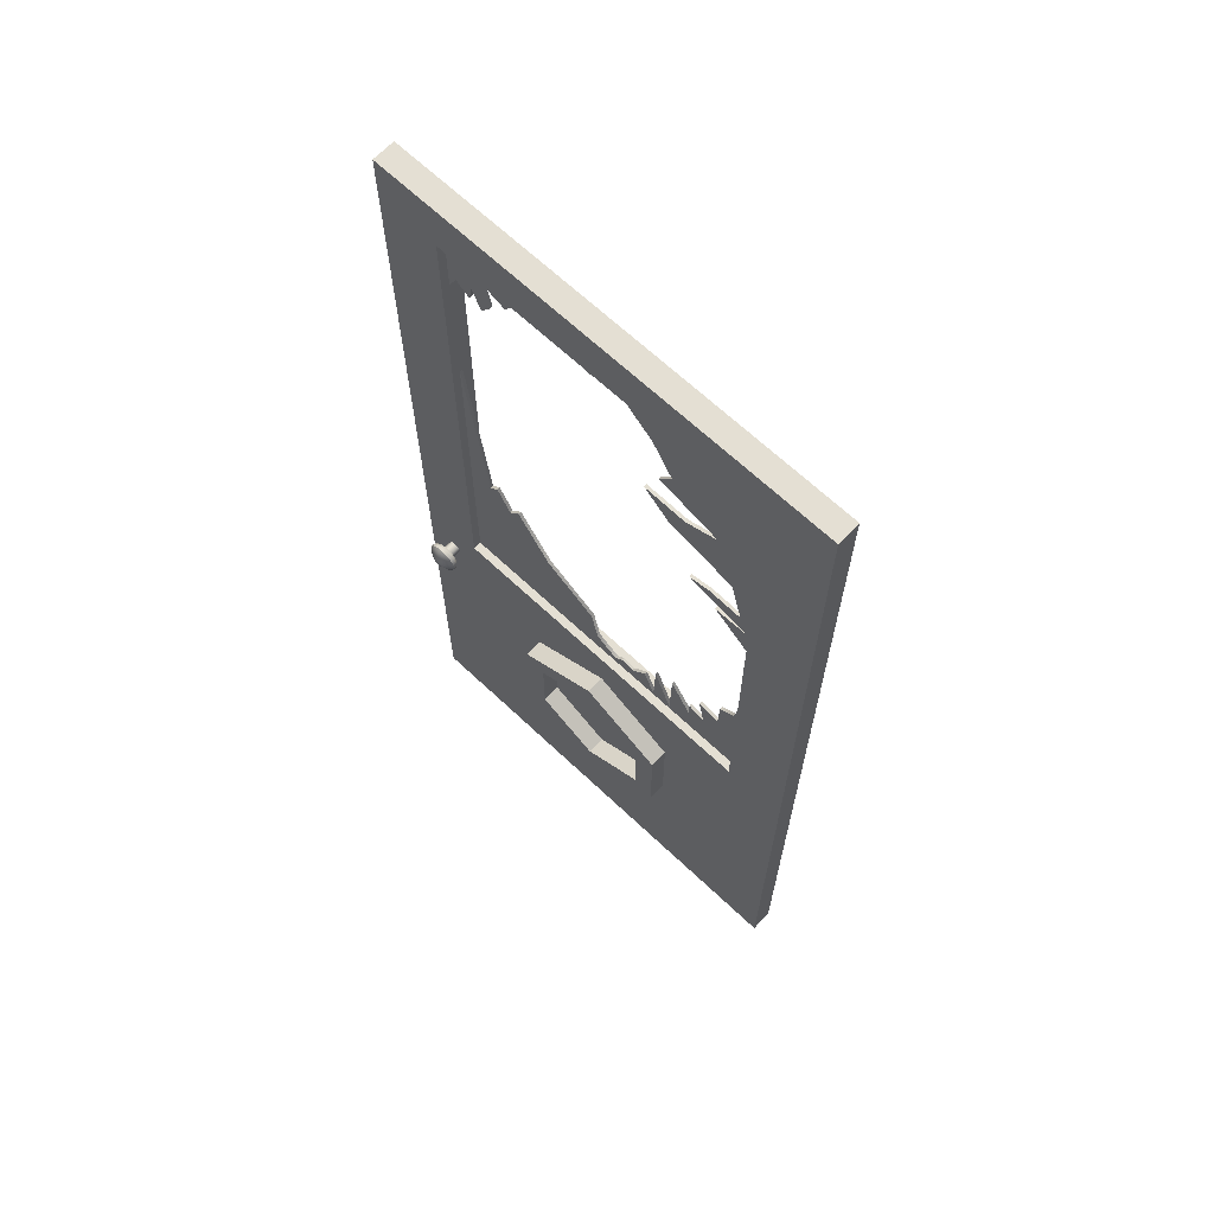
<metadata>
{"format":"obj","ext":"obj","renderer":"f3d","projection":"perspective","resolution":1024,"background":"white","views":[{"elev":66.6,"azim":43.4,"up":"+Y"}]}
</metadata>
<code>
v  -138.9 96.11 -66.75
v  -152.6 96.11 -66.75
v  -152.6 10.14 -66.75
v  -138.9 10.14 -66.75
v  -64.72 96.11 -66.75
v  -64.72 10.14 -66.75
v  -50.79 96.11 -66.75
v  -50.79 10.14 -66.75
v  -138.9 216.8 -66.75
v  -152.6 216.8 -66.75
v  -50.79 216.8 -66.75
v  -64.72 216.8 -66.75
v  -138.9 228.1 -66.75
v  -152.6 228.1 -66.75
v  -64.72 228.1 -66.75
v  -50.79 228.1 -66.75
v  -152.6 10.14 -71.72
v  -152.6 96.11 -71.72
v  -138.9 96.11 -71.72
v  -138.9 10.14 -71.72
v  -64.72 96.11 -71.72
v  -64.72 10.14 -71.72
v  -50.79 96.11 -71.72
v  -50.79 10.14 -71.72
v  -152.6 216.8 -71.72
v  -138.9 216.8 -71.72
v  -64.72 216.8 -71.72
v  -50.79 216.8 -71.72
v  -152.6 228.1 -71.72
v  -138.9 228.1 -71.72
v  -64.72 228.1 -71.72
v  -50.79 228.1 -71.72
v  -82.06 74.53 -66.87
v  -101 85.48 -66.87
v  -101 85.48 -62.7
v  -82.06 74.53 -62.7
v  -120 74.53 -66.87
v  -120 74.53 -62.7
v  -120 52.63 -66.87
v  -120 52.63 -62.7
v  -101 41.68 -66.87
v  -101 41.68 -62.7
v  -82.06 52.63 -66.87
v  -82.06 52.63 -62.7
v  -86.93 71.72 -66.87
v  -101 79.86 -66.87
v  -86.93 55.44 -66.87
v  -101 47.3 -66.87
v  -115.1 55.44 -66.87
v  -115.1 71.72 -66.87
v  -101 79.86 -62.7
v  -86.93 71.72 -62.7
v  -115.1 71.72 -62.7
v  -115.1 55.44 -62.7
v  -101 47.3 -62.7
v  -86.93 55.44 -62.7
v  -141.9 87.27 -63.67
v  -142.2 88.48 -63.67
v  -142.2 88.48 -62.93
v  -141.9 87.27 -62.93
v  -142.8 89.54 -63.67
v  -142.8 89.54 -62.93
v  -143.7 90.33 -63.67
v  -143.7 90.33 -62.93
v  -144.9 90.75 -63.67
v  -144.9 90.75 -62.93
v  -146.1 90.75 -63.67
v  -146.1 90.75 -62.93
v  -147.3 90.33 -63.67
v  -147.3 90.33 -62.93
v  -148.2 89.54 -63.67
v  -148.2 89.54 -62.93
v  -148.8 88.48 -63.67
v  -148.8 88.48 -62.93
v  -149 87.27 -63.67
v  -149 87.27 -62.93
v  -148.8 86.05 -63.67
v  -148.8 86.05 -62.93
v  -148.2 84.99 -63.67
v  -148.2 84.99 -62.93
v  -147.3 84.2 -63.67
v  -147.3 84.2 -62.93
v  -146.1 83.78 -63.67
v  -146.1 83.78 -62.93
v  -144.9 83.78 -63.67
v  -144.9 83.78 -62.93
v  -143.7 84.2 -63.67
v  -143.7 84.2 -62.93
v  -142.8 84.99 -63.67
v  -142.8 84.99 -62.93
v  -142.2 86.05 -63.67
v  -142.2 86.05 -62.93
v  -142.7 88.3 -62.36
v  -142.5 87.27 -62.36
v  -143.2 89.21 -62.36
v  -144 89.88 -62.36
v  -145 90.24 -62.36
v  -146 90.24 -62.36
v  -147 89.88 -62.36
v  -147.8 89.21 -62.36
v  -148.3 88.3 -62.36
v  -148.5 87.27 -62.36
v  -148.3 86.23 -62.36
v  -147.8 85.32 -62.36
v  -147 84.65 -62.36
v  -146 84.29 -62.36
v  -145 84.29 -62.36
v  -144 84.65 -62.36
v  -143.2 85.32 -62.36
v  -142.7 86.23 -62.36
v  -143.4 88.01 -61.9
v  -143.3 87.27 -61.9
v  -143.8 88.67 -61.9
v  -144.4 89.16 -61.9
v  -145.1 89.42 -61.9
v  -145.9 89.42 -61.9
v  -146.6 89.16 -61.9
v  -147.2 88.67 -61.9
v  -147.5 88.01 -61.9
v  -147.7 87.27 -61.9
v  -147.5 86.52 -61.9
v  -147.2 85.86 -61.9
v  -146.6 85.37 -61.9
v  -145.9 85.11 -61.9
v  -145.1 85.11 -61.9
v  -144.4 85.37 -61.9
v  -143.8 85.86 -61.9
v  -143.4 86.52 -61.9
v  -144.2 87.73 -61.49
v  -144.1 87.27 -61.49
v  -144.5 88.14 -61.49
v  -144.8 88.44 -61.49
v  -145.3 88.6 -61.49
v  -145.7 88.6 -61.49
v  -146.2 88.44 -61.49
v  -146.5 88.14 -61.49
v  -146.8 87.73 -61.49
v  -146.8 87.27 -61.49
v  -146.8 86.8 -61.49
v  -146.5 86.39 -61.49
v  -146.2 86.09 -61.49
v  -145.7 85.93 -61.49
v  -145.3 85.93 -61.49
v  -144.8 86.09 -61.49
v  -144.5 86.39 -61.49
v  -144.2 86.8 -61.49
v  -145.5 87.27 -61.26
v  -142.3 87.27 -64.08
v  -142.5 88.35 -64.08
v  -142.5 86.18 -64.08
v  -143.1 85.22 -64.08
v  -143.9 84.51 -64.08
v  -144.9 84.14 -64.08
v  -146 84.14 -64.08
v  -147.1 84.51 -64.08
v  -147.9 85.22 -64.08
v  -148.5 86.18 -64.08
v  -148.7 87.27 -64.08
v  -148.5 88.35 -64.08
v  -147.9 89.31 -64.08
v  -147.1 90.02 -64.08
v  -146 90.39 -64.08
v  -144.9 90.39 -64.08
v  -143.9 90.02 -64.08
v  -143.1 89.31 -64.08
v  -142.7 87.27 -64.39
v  -142.8 88.23 -64.39
v  -142.8 86.3 -64.39
v  -143.3 85.46 -64.39
v  -144.1 84.83 -64.39
v  -145 84.49 -64.39
v  -146 84.49 -64.39
v  -146.9 84.83 -64.39
v  -147.6 85.46 -64.39
v  -148.1 86.3 -64.39
v  -148.3 87.27 -64.39
v  -148.1 88.23 -64.39
v  -147.6 89.07 -64.39
v  -146.9 89.7 -64.39
v  -146 90.04 -64.39
v  -145 90.04 -64.39
v  -144.1 89.7 -64.39
v  -143.3 89.07 -64.39
v  -144.1 87.27 -64.39
v  -144.2 87.75 -64.39
v  -144.2 86.78 -64.39
v  -144.4 86.36 -64.39
v  -144.8 86.05 -64.39
v  -145.2 85.88 -64.39
v  -145.7 85.88 -64.39
v  -146.2 86.05 -64.39
v  -146.6 86.36 -64.39
v  -146.8 86.78 -64.39
v  -146.9 87.27 -64.39
v  -146.8 87.75 -64.39
v  -146.6 88.17 -64.39
v  -146.2 88.48 -64.39
v  -145.7 88.65 -64.39
v  -145.2 88.65 -64.39
v  -144.8 88.48 -64.39
v  -144.4 88.17 -64.39
v  -144.1 87.27 -66.87
v  -144.2 87.75 -66.87
v  -144.2 86.78 -66.87
v  -144.4 86.36 -66.87
v  -144.8 86.05 -66.87
v  -145.2 85.88 -66.87
v  -145.7 85.88 -66.87
v  -146.2 86.05 -66.87
v  -146.6 86.36 -66.87
v  -146.8 86.78 -66.87
v  -146.9 87.27 -66.87
v  -146.8 87.75 -66.87
v  -146.6 88.17 -66.87
v  -146.2 88.48 -66.87
v  -145.7 88.65 -66.87
v  -145.2 88.65 -66.87
v  -144.8 88.48 -66.87
v  -144.4 88.17 -66.87
v  -141.9 87.27 -74.66
v  -141.9 87.27 -75.4
v  -142.2 88.48 -75.4
v  -142.2 88.48 -74.66
v  -142.8 89.54 -75.4
v  -142.8 89.54 -74.66
v  -143.7 90.33 -75.4
v  -143.7 90.33 -74.66
v  -144.9 90.75 -75.4
v  -144.9 90.75 -74.66
v  -146.1 90.75 -75.4
v  -146.1 90.75 -74.66
v  -147.3 90.33 -75.4
v  -147.3 90.33 -74.66
v  -148.2 89.54 -75.4
v  -148.2 89.54 -74.66
v  -148.8 88.48 -75.4
v  -148.8 88.48 -74.66
v  -149 87.27 -75.4
v  -149 87.27 -74.66
v  -148.8 86.05 -75.4
v  -148.8 86.05 -74.66
v  -148.2 84.99 -75.4
v  -148.2 84.99 -74.66
v  -147.3 84.2 -75.4
v  -147.3 84.2 -74.66
v  -146.1 83.78 -75.4
v  -146.1 83.78 -74.66
v  -144.9 83.78 -75.4
v  -144.9 83.78 -74.66
v  -143.7 84.2 -75.4
v  -143.7 84.2 -74.66
v  -142.8 84.99 -75.4
v  -142.8 84.99 -74.66
v  -142.2 86.05 -75.4
v  -142.2 86.05 -74.66
v  -142.5 87.27 -75.97
v  -142.7 88.3 -75.97
v  -143.2 89.21 -75.97
v  -144 89.88 -75.97
v  -145 90.24 -75.97
v  -146 90.24 -75.97
v  -147 89.88 -75.97
v  -147.8 89.21 -75.97
v  -148.3 88.3 -75.97
v  -148.5 87.27 -75.97
v  -148.3 86.23 -75.97
v  -147.8 85.32 -75.97
v  -147 84.65 -75.97
v  -146 84.29 -75.97
v  -145 84.29 -75.97
v  -144 84.65 -75.97
v  -143.2 85.32 -75.97
v  -142.7 86.23 -75.97
v  -143.3 87.27 -76.43
v  -143.4 88.01 -76.43
v  -143.8 88.67 -76.43
v  -144.4 89.16 -76.43
v  -145.1 89.42 -76.43
v  -145.9 89.42 -76.43
v  -146.6 89.16 -76.43
v  -147.2 88.67 -76.43
v  -147.5 88.01 -76.43
v  -147.7 87.27 -76.43
v  -147.5 86.52 -76.43
v  -147.2 85.86 -76.43
v  -146.6 85.37 -76.43
v  -145.9 85.11 -76.43
v  -145.1 85.11 -76.43
v  -144.4 85.37 -76.43
v  -143.8 85.86 -76.43
v  -143.4 86.52 -76.43
v  -144.1 87.27 -76.84
v  -144.2 87.73 -76.84
v  -144.5 88.14 -76.84
v  -144.8 88.44 -76.84
v  -145.3 88.6 -76.84
v  -145.7 88.6 -76.84
v  -146.2 88.44 -76.84
v  -146.5 88.14 -76.84
v  -146.8 87.73 -76.84
v  -146.8 87.27 -76.84
v  -146.8 86.8 -76.84
v  -146.5 86.39 -76.84
v  -146.2 86.09 -76.84
v  -145.7 85.93 -76.84
v  -145.3 85.93 -76.84
v  -144.8 86.09 -76.84
v  -144.5 86.39 -76.84
v  -144.2 86.8 -76.84
v  -145.5 87.27 -77.07
v  -142.5 88.35 -74.25
v  -142.3 87.27 -74.25
v  -142.5 86.18 -74.25
v  -143.1 85.22 -74.25
v  -143.9 84.51 -74.25
v  -144.9 84.14 -74.25
v  -146 84.14 -74.25
v  -147.1 84.51 -74.25
v  -147.9 85.22 -74.25
v  -148.5 86.18 -74.25
v  -148.7 87.27 -74.25
v  -148.5 88.35 -74.25
v  -147.9 89.31 -74.25
v  -147.1 90.02 -74.25
v  -146 90.39 -74.25
v  -144.9 90.39 -74.25
v  -143.9 90.02 -74.25
v  -143.1 89.31 -74.25
v  -142.8 88.23 -73.94
v  -142.7 87.27 -73.94
v  -142.8 86.3 -73.94
v  -143.3 85.46 -73.94
v  -144.1 84.83 -73.94
v  -145 84.49 -73.94
v  -146 84.49 -73.94
v  -146.9 84.83 -73.94
v  -147.6 85.46 -73.94
v  -148.1 86.3 -73.94
v  -148.3 87.27 -73.94
v  -148.1 88.23 -73.94
v  -147.6 89.07 -73.94
v  -146.9 89.7 -73.94
v  -146 90.04 -73.94
v  -145 90.04 -73.94
v  -144.1 89.7 -73.94
v  -143.3 89.07 -73.94
v  -144.2 87.75 -73.94
v  -144.1 87.27 -73.94
v  -144.2 86.78 -73.94
v  -144.4 86.36 -73.94
v  -144.8 86.05 -73.94
v  -145.2 85.88 -73.94
v  -145.7 85.88 -73.94
v  -146.2 86.05 -73.94
v  -146.6 86.36 -73.94
v  -146.8 86.78 -73.94
v  -146.9 87.27 -73.94
v  -146.8 87.75 -73.94
v  -146.6 88.17 -73.94
v  -146.2 88.48 -73.94
v  -145.7 88.65 -73.94
v  -145.2 88.65 -73.94
v  -144.8 88.48 -73.94
v  -144.4 88.17 -73.94
v  -144.2 87.75 -71.45
v  -144.1 87.27 -71.45
v  -144.2 86.78 -71.45
v  -144.4 86.36 -71.45
v  -144.8 86.05 -71.45
v  -145.2 85.88 -71.45
v  -145.7 85.88 -71.45
v  -146.2 86.05 -71.45
v  -146.6 86.36 -71.45
v  -146.8 86.78 -71.45
v  -146.9 87.27 -71.45
v  -146.8 87.75 -71.45
v  -146.6 88.17 -71.45
v  -146.2 88.48 -71.45
v  -145.7 88.65 -71.45
v  -145.2 88.65 -71.45
v  -144.8 88.48 -71.45
v  -144.4 88.17 -71.45
g R_Door
f 1 2 3 4
f 5 1 4 6
f 7 5 6 8
f 9 10 2 1
f 11 12 5 7
f 13 14 10 9
f 15 13 9 12
f 16 15 12 11
f 17 18 19 20
f 20 19 21 22
f 22 21 23 24
f 18 25 26 19
f 21 27 28 23
f 25 29 30 26
f 26 30 31 27
f 27 31 32 28
f 17 20 4 3
f 18 17 3 2
f 20 22 6 4
f 21 19 1 5
f 22 24 8 6
f 24 23 7 8
f 19 26 9 1
f 25 18 2 10
f 23 28 11 7
f 27 21 5 12
f 30 29 14 13
f 29 25 10 14
f 26 27 12 9
f 31 30 13 15
f 28 32 16 11
f 32 31 15 16
f 33 34 35 36
f 34 37 38 35
f 37 39 40 38
f 39 41 42 40
f 41 43 44 42
f 43 33 36 44
f 34 33 45 46
f 33 43 47 45
f 43 41 48 47
f 41 39 49 48
f 39 37 50 49
f 37 34 46 50
f 36 35 51 52
f 35 38 53 51
f 38 40 54 53
f 40 42 55 54
f 42 44 56 55
f 44 36 52 56
f 47 48 55 56
f 48 49 54 55
f 49 50 53 54
f 50 46 51 53
f 46 45 52 51
f 45 47 56 52
f 57 58 59 60
f 58 61 62 59
f 61 63 64 62
f 63 65 66 64
f 65 67 68 66
f 67 69 70 68
f 69 71 72 70
f 71 73 74 72
f 73 75 76 74
f 75 77 78 76
f 77 79 80 78
f 79 81 82 80
f 81 83 84 82
f 83 85 86 84
f 85 87 88 86
f 87 89 90 88
f 89 91 92 90
f 91 57 60 92
f 60 59 93 94
f 59 62 95 93
f 62 64 96 95
f 64 66 97 96
f 66 68 98 97
f 68 70 99 98
f 70 72 100 99
f 72 74 101 100
f 74 76 102 101
f 76 78 103 102
f 78 80 104 103
f 80 82 105 104
f 82 84 106 105
f 84 86 107 106
f 86 88 108 107
f 88 90 109 108
f 90 92 110 109
f 92 60 94 110
f 94 93 111 112
f 93 95 113 111
f 95 96 114 113
f 96 97 115 114
f 97 98 116 115
f 98 99 117 116
f 99 100 118 117
f 100 101 119 118
f 101 102 120 119
f 102 103 121 120
f 103 104 122 121
f 104 105 123 122
f 105 106 124 123
f 106 107 125 124
f 107 108 126 125
f 108 109 127 126
f 109 110 128 127
f 110 94 112 128
f 112 111 129 130
f 111 113 131 129
f 113 114 132 131
f 114 115 133 132
f 115 116 134 133
f 116 117 135 134
f 117 118 136 135
f 118 119 137 136
f 119 120 138 137
f 120 121 139 138
f 121 122 140 139
f 122 123 141 140
f 123 124 142 141
f 124 125 143 142
f 125 126 144 143
f 126 127 145 144
f 127 128 146 145
f 128 112 130 146
f 130 129 147
f 129 131 147
f 131 132 147
f 132 133 147
f 133 134 147
f 134 135 147
f 135 136 147
f 136 137 147
f 137 138 147
f 138 139 147
f 139 140 147
f 140 141 147
f 141 142 147
f 142 143 147
f 143 144 147
f 144 145 147
f 145 146 147
f 146 130 147
f 58 57 148 149
f 57 91 150 148
f 91 89 151 150
f 89 87 152 151
f 87 85 153 152
f 85 83 154 153
f 83 81 155 154
f 81 79 156 155
f 79 77 157 156
f 77 75 158 157
f 75 73 159 158
f 73 71 160 159
f 71 69 161 160
f 69 67 162 161
f 67 65 163 162
f 65 63 164 163
f 63 61 165 164
f 61 58 149 165
f 149 148 166 167
f 148 150 168 166
f 150 151 169 168
f 151 152 170 169
f 152 153 171 170
f 153 154 172 171
f 154 155 173 172
f 155 156 174 173
f 156 157 175 174
f 157 158 176 175
f 158 159 177 176
f 159 160 178 177
f 160 161 179 178
f 161 162 180 179
f 162 163 181 180
f 163 164 182 181
f 164 165 183 182
f 165 149 167 183
f 167 166 184 185
f 166 168 186 184
f 168 169 187 186
f 169 170 188 187
f 170 171 189 188
f 171 172 190 189
f 172 173 191 190
f 173 174 192 191
f 174 175 193 192
f 175 176 194 193
f 176 177 195 194
f 177 178 196 195
f 178 179 197 196
f 179 180 198 197
f 180 181 199 198
f 181 182 200 199
f 182 183 201 200
f 183 167 185 201
f 185 184 202 203
f 184 186 204 202
f 186 187 205 204
f 187 188 206 205
f 188 189 207 206
f 189 190 208 207
f 190 191 209 208
f 191 192 210 209
f 192 193 211 210
f 193 194 212 211
f 194 195 213 212
f 195 196 214 213
f 196 197 215 214
f 197 198 216 215
f 198 199 217 216
f 199 200 218 217
f 200 201 219 218
f 201 185 203 219
f 220 221 222 223
f 223 222 224 225
f 225 224 226 227
f 227 226 228 229
f 229 228 230 231
f 231 230 232 233
f 233 232 234 235
f 235 234 236 237
f 237 236 238 239
f 239 238 240 241
f 241 240 242 243
f 243 242 244 245
f 245 244 246 247
f 247 246 248 249
f 249 248 250 251
f 251 250 252 253
f 253 252 254 255
f 255 254 221 220
f 221 256 257 222
f 222 257 258 224
f 224 258 259 226
f 226 259 260 228
f 228 260 261 230
f 230 261 262 232
f 232 262 263 234
f 234 263 264 236
f 236 264 265 238
f 238 265 266 240
f 240 266 267 242
f 242 267 268 244
f 244 268 269 246
f 246 269 270 248
f 248 270 271 250
f 250 271 272 252
f 252 272 273 254
f 254 273 256 221
f 256 274 275 257
f 257 275 276 258
f 258 276 277 259
f 259 277 278 260
f 260 278 279 261
f 261 279 280 262
f 262 280 281 263
f 263 281 282 264
f 264 282 283 265
f 265 283 284 266
f 266 284 285 267
f 267 285 286 268
f 268 286 287 269
f 269 287 288 270
f 270 288 289 271
f 271 289 290 272
f 272 290 291 273
f 273 291 274 256
f 274 292 293 275
f 275 293 294 276
f 276 294 295 277
f 277 295 296 278
f 278 296 297 279
f 279 297 298 280
f 280 298 299 281
f 281 299 300 282
f 282 300 301 283
f 283 301 302 284
f 284 302 303 285
f 285 303 304 286
f 286 304 305 287
f 287 305 306 288
f 288 306 307 289
f 289 307 308 290
f 290 308 309 291
f 291 309 292 274
f 292 310 293
f 293 310 294
f 294 310 295
f 295 310 296
f 296 310 297
f 297 310 298
f 298 310 299
f 299 310 300
f 300 310 301
f 301 310 302
f 302 310 303
f 303 310 304
f 304 310 305
f 305 310 306
f 306 310 307
f 307 310 308
f 308 310 309
f 309 310 292
f 223 311 312 220
f 220 312 313 255
f 255 313 314 253
f 253 314 315 251
f 251 315 316 249
f 249 316 317 247
f 247 317 318 245
f 245 318 319 243
f 243 319 320 241
f 241 320 321 239
f 239 321 322 237
f 237 322 323 235
f 235 323 324 233
f 233 324 325 231
f 231 325 326 229
f 229 326 327 227
f 227 327 328 225
f 225 328 311 223
f 311 329 330 312
f 312 330 331 313
f 313 331 332 314
f 314 332 333 315
f 315 333 334 316
f 316 334 335 317
f 317 335 336 318
f 318 336 337 319
f 319 337 338 320
f 320 338 339 321
f 321 339 340 322
f 322 340 341 323
f 323 341 342 324
f 324 342 343 325
f 325 343 344 326
f 326 344 345 327
f 327 345 346 328
f 328 346 329 311
f 329 347 348 330
f 330 348 349 331
f 331 349 350 332
f 332 350 351 333
f 333 351 352 334
f 334 352 353 335
f 335 353 354 336
f 336 354 355 337
f 337 355 356 338
f 338 356 357 339
f 339 357 358 340
f 340 358 359 341
f 341 359 360 342
f 342 360 361 343
f 343 361 362 344
f 344 362 363 345
f 345 363 364 346
f 346 364 347 329
f 347 365 366 348
f 348 366 367 349
f 349 367 368 350
f 350 368 369 351
f 351 369 370 352
f 352 370 371 353
f 353 371 372 354
f 354 372 373 355
f 355 373 374 356
f 356 374 375 357
f 357 375 376 358
f 358 376 377 359
f 359 377 378 360
f 360 378 379 361
f 361 379 380 362
f 362 380 381 363
f 363 381 382 364
f 364 382 365 347
v  -66.8 121.5 -68.6
v  -63.49 94.92 -68.6
v  -63.49 137.7 -68.6
v  -106 215.5 -68.6
v  -63.49 217.7 -68.6
v  -110.6 217.7 -68.6
v  -133.9 203.2 -68.6
v  -133.1 207.1 -68.6
v  -136.9 205.8 -68.6
v  -98.83 214 -68.6
v  -105.7 211.8 -68.6
v  -90.78 206.7 -68.6
v  -86.11 199.3 -68.6
v  -75.07 191 -68.6
v  -70.94 177.9 -68.6
v  -88.97 195.3 -68.6
v  -86.27 182.2 -68.6
v  -82.52 187.5 -68.6
v  -92.3 187.7 -68.6
v  -68.3 168.1 -68.6
v  -80.7 167.3 -68.6
v  -66.75 163.3 -68.6
v  -75.61 168.5 -68.6
v  -74.09 163.1 -68.6
v  -63.49 154.3 -68.6
v  -120.5 217.7 -68.6
v  -139.5 217.7 -68.6
v  -124.3 216.3 -68.6
v  -119.3 214.5 -68.6
v  -123.4 212.2 -68.6
v  -130.3 212 -68.6
v  -124.9 209.8 -68.6
v  -128.8 205.7 -68.6
v  -131 202.3 -68.6
v  -139.5 201 -68.6
v  -133.5 130.1 -68.6
v  -139.5 176.7 -68.6
v  -139.5 94.92 -68.6
v  -131.5 132.1 -68.6
v  -128.2 126.3 -68.6
v  -125.7 129.1 -68.6
v  -117.7 117.4 -68.6
v  -105.5 109 -68.6
v  -103.8 101.3 -68.6
v  -98.75 97.8 -68.6
v  -70.21 118.8 -68.6
v  -70.45 111.4 -68.6
v  -75.43 112.7 -68.6
v  -74.11 105.4 -68.6
v  -77.98 102.8 -68.6
v  -77.95 106.8 -68.6
v  -82.89 110.5 -68.6
v  -83.23 97.06 -68.6
v  -87.41 108.2 -68.6
v  -87.75 96.96 -68.6
v  -90.39 103 -68.6
v  -93.8 99.22 -68.6
v  -96.71 99.89 -68.6
v  -63.49 137.7 -69.29
v  -63.49 94.92 -69.29
v  -66.8 121.5 -69.29
v  -110.6 217.7 -69.29
v  -63.49 217.7 -69.29
v  -106 215.5 -69.29
v  -136.9 205.8 -69.29
v  -133.1 207.1 -69.29
v  -133.9 203.2 -69.29
v  -98.83 214 -69.29
v  -105.7 211.8 -69.29
v  -90.78 206.7 -69.29
v  -86.11 199.3 -69.29
v  -75.07 191 -69.29
v  -70.94 177.9 -69.29
v  -88.97 195.3 -69.29
v  -86.27 182.2 -69.29
v  -82.52 187.5 -69.29
v  -92.3 187.7 -69.29
v  -68.3 168.1 -69.29
v  -66.75 163.3 -69.29
v  -80.7 167.3 -69.29
v  -75.61 168.5 -69.29
v  -63.49 154.3 -69.29
v  -74.09 163.1 -69.29
v  -124.3 216.3 -69.29
v  -139.5 217.7 -69.29
v  -120.5 217.7 -69.29
v  -119.3 214.5 -69.29
v  -123.4 212.2 -69.29
v  -124.9 209.8 -69.29
v  -130.3 212 -69.29
v  -128.8 205.7 -69.29
v  -131 202.3 -69.29
v  -139.5 201 -69.29
v  -139.5 94.92 -69.29
v  -139.5 176.7 -69.29
v  -133.5 130.1 -69.29
v  -131.5 132.1 -69.29
v  -128.2 126.3 -69.29
v  -125.7 129.1 -69.29
v  -117.7 117.4 -69.29
v  -105.5 109 -69.29
v  -103.8 101.3 -69.29
v  -98.75 97.8 -69.29
v  -70.21 118.8 -69.29
v  -70.45 111.4 -69.29
v  -75.43 112.7 -69.29
v  -74.11 105.4 -69.29
v  -77.98 102.8 -69.29
v  -77.95 106.8 -69.29
v  -83.23 97.06 -69.29
v  -82.89 110.5 -69.29
v  -87.75 96.96 -69.29
v  -87.41 108.2 -69.29
v  -93.8 99.22 -69.29
v  -90.39 103 -69.29
v  -96.71 99.89 -69.29
g Door_Glass_01
f 383 384 385
f 386 387 388
f 389 390 391
f 392 387 386 393
f 392 394 387
f 394 395 387
f 395 396 387
f 396 397 387
f 395 398 396
f 399 397 396 400
f 400 401 399
f 397 402 387
f 403 404 402 405
f 404 406 407
f 402 404 387
f 404 407 387
f 408 409 410 411
f 412 410 409
f 413 414 412
f 413 412 409
f 415 413 390 416
f 390 413 409
f 390 409 391
f 409 417 391
f 418 419 420
f 421 418 420
f 422 421 420
f 423 422 420
f 424 423 420
f 425 424 420
f 426 425 420
f 427 426 420
f 383 428 384
f 428 429 384
f 429 430 384
f 430 431 384
f 431 432 384
f 431 433 432
f 432 434 435
f 435 436 437
f 437 438 439
f 432 435 384
f 384 435 437 420
f 427 437 439 440
f 437 427 420
f 441 442 443
f 444 445 446
f 447 448 449
f 446 445 450 451
f 445 452 450
f 445 453 452
f 445 454 453
f 445 455 454
f 454 456 453
f 454 455 457 458
f 457 459 458
f 445 460 455
f 460 461 462 463
f 464 465 461
f 445 461 460
f 445 464 461
f 466 467 468 469
f 467 466 470
f 470 471 472
f 467 470 472
f 448 472 473 474
f 467 472 448
f 447 467 448
f 447 475 467
f 476 477 478
f 476 478 479
f 476 479 480
f 476 480 481
f 476 481 482
f 476 482 483
f 476 483 484
f 476 484 485
f 442 486 443
f 442 487 486
f 442 488 487
f 442 489 488
f 442 490 489
f 490 491 489
f 492 493 490
f 494 495 492
f 496 497 494
f 442 492 490
f 494 492 442 476
f 496 494 485 498
f 476 485 494
f 442 441 385 384
f 441 443 383 385
f 445 444 388 387
f 444 446 386 388
f 449 448 390 389
f 447 449 389 391
f 446 451 393 386
f 451 450 392 393
f 450 452 394 392
f 452 453 395 394
f 453 456 398 395
f 456 454 396 398
f 454 458 400 396
f 457 455 397 399
f 458 459 401 400
f 459 457 399 401
f 455 460 402 397
f 460 463 405 402
f 463 462 403 405
f 462 461 404 403
f 461 465 406 404
f 465 464 407 406
f 464 445 387 407
f 466 469 411 410
f 469 468 408 411
f 468 467 409 408
f 470 466 410 412
f 472 471 414 413
f 471 470 412 414
f 448 474 416 390
f 474 473 415 416
f 473 472 413 415
f 467 475 417 409
f 475 447 391 417
f 478 477 419 418
f 477 476 420 419
f 479 478 418 421
f 480 479 421 422
f 481 480 422 423
f 482 481 423 424
f 483 482 424 425
f 484 483 425 426
f 485 484 426 427
f 443 486 428 383
f 486 487 429 428
f 487 488 430 429
f 488 489 431 430
f 489 491 433 431
f 491 490 432 433
f 490 493 434 432
f 493 492 435 434
f 492 495 436 435
f 495 494 437 436
f 494 497 438 437
f 497 496 439 438
f 476 442 384 420
f 496 498 440 439
f 498 485 427 440

</code>
